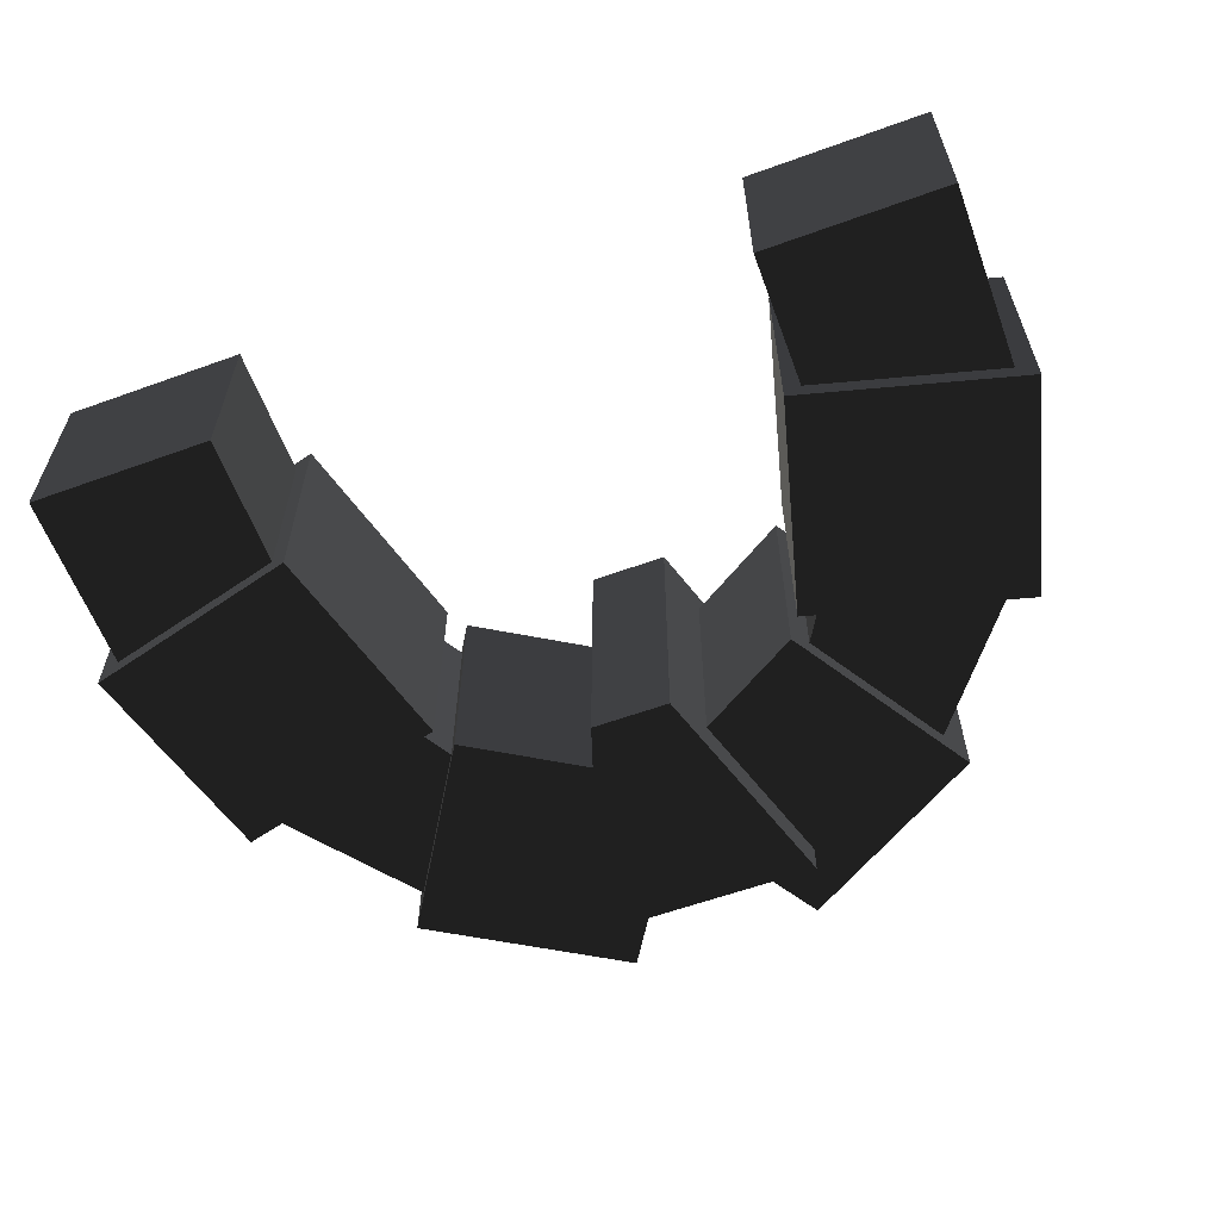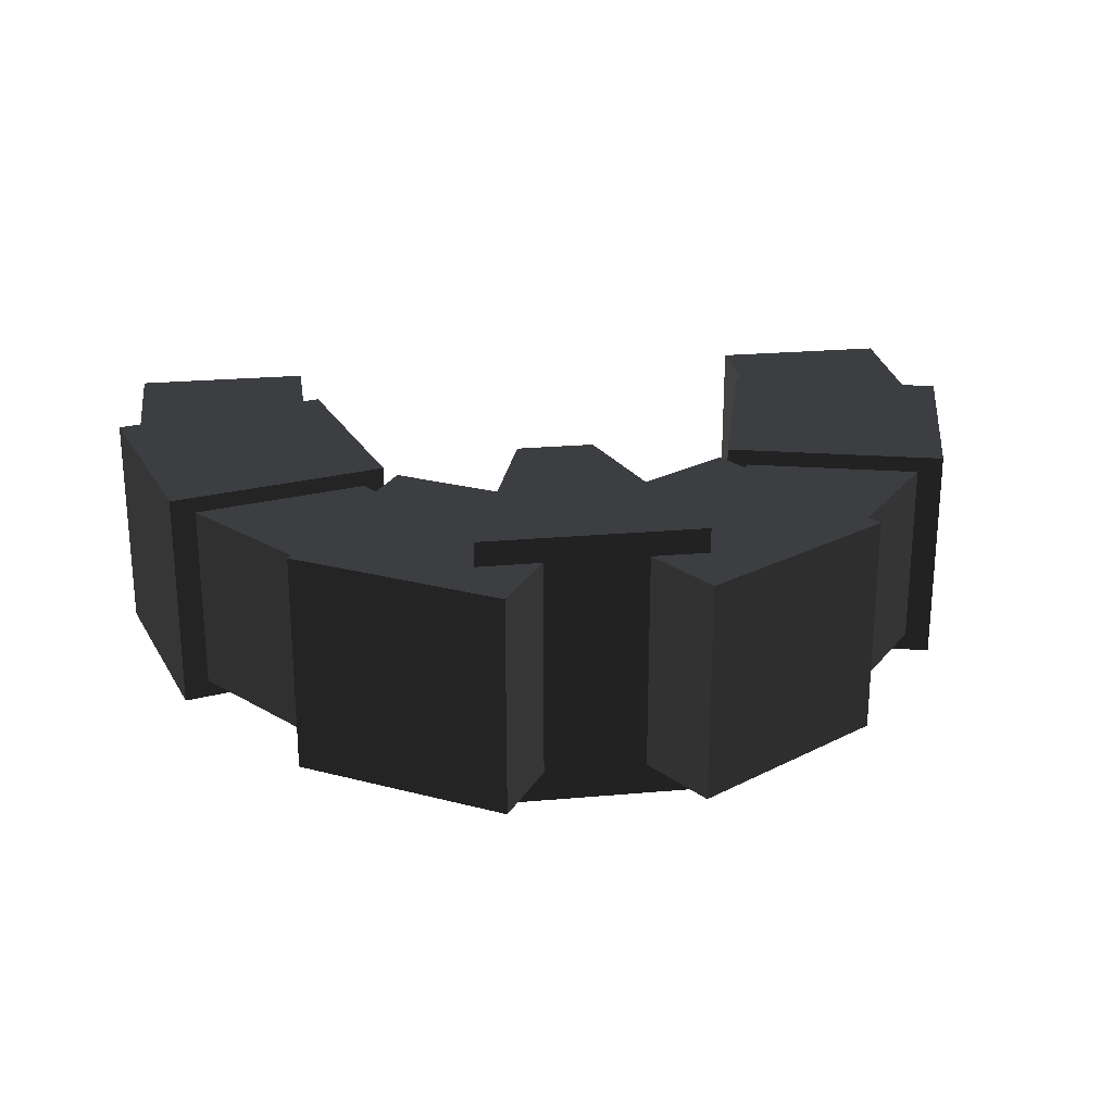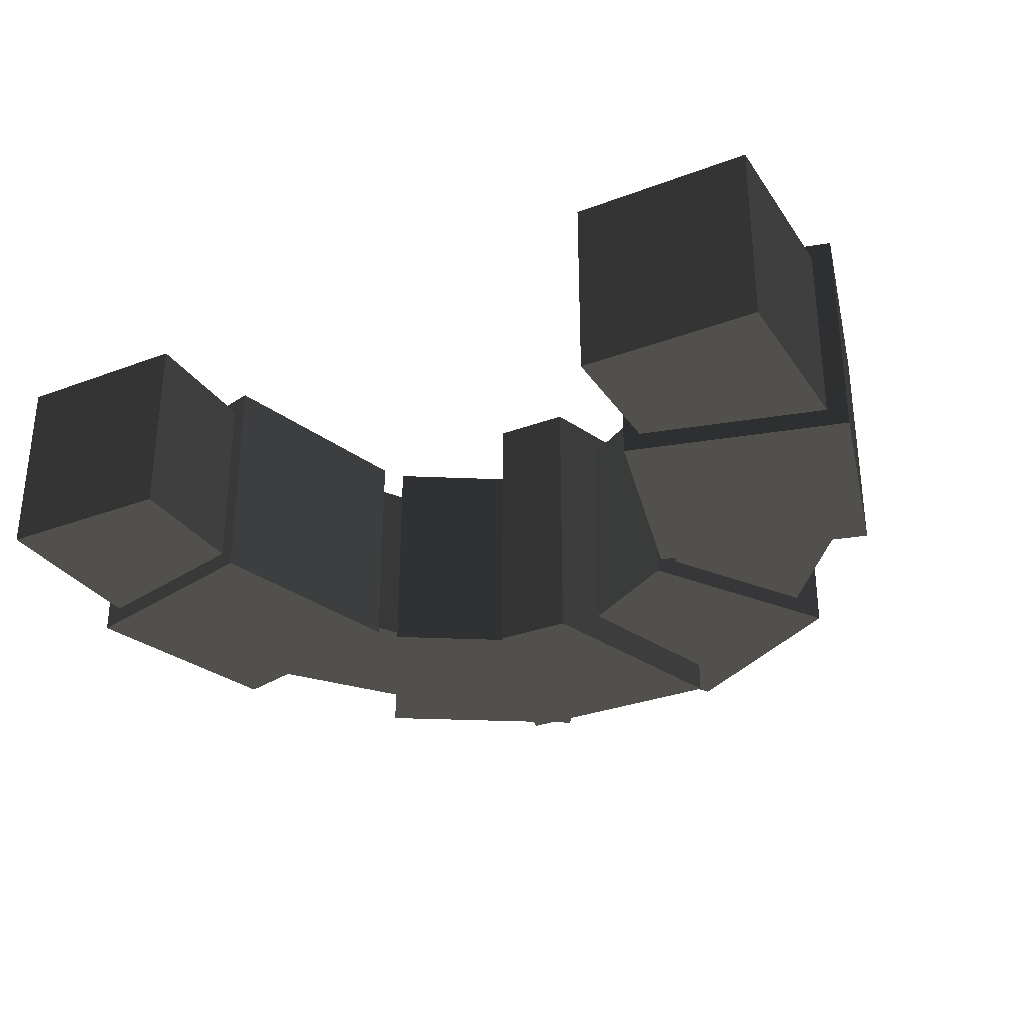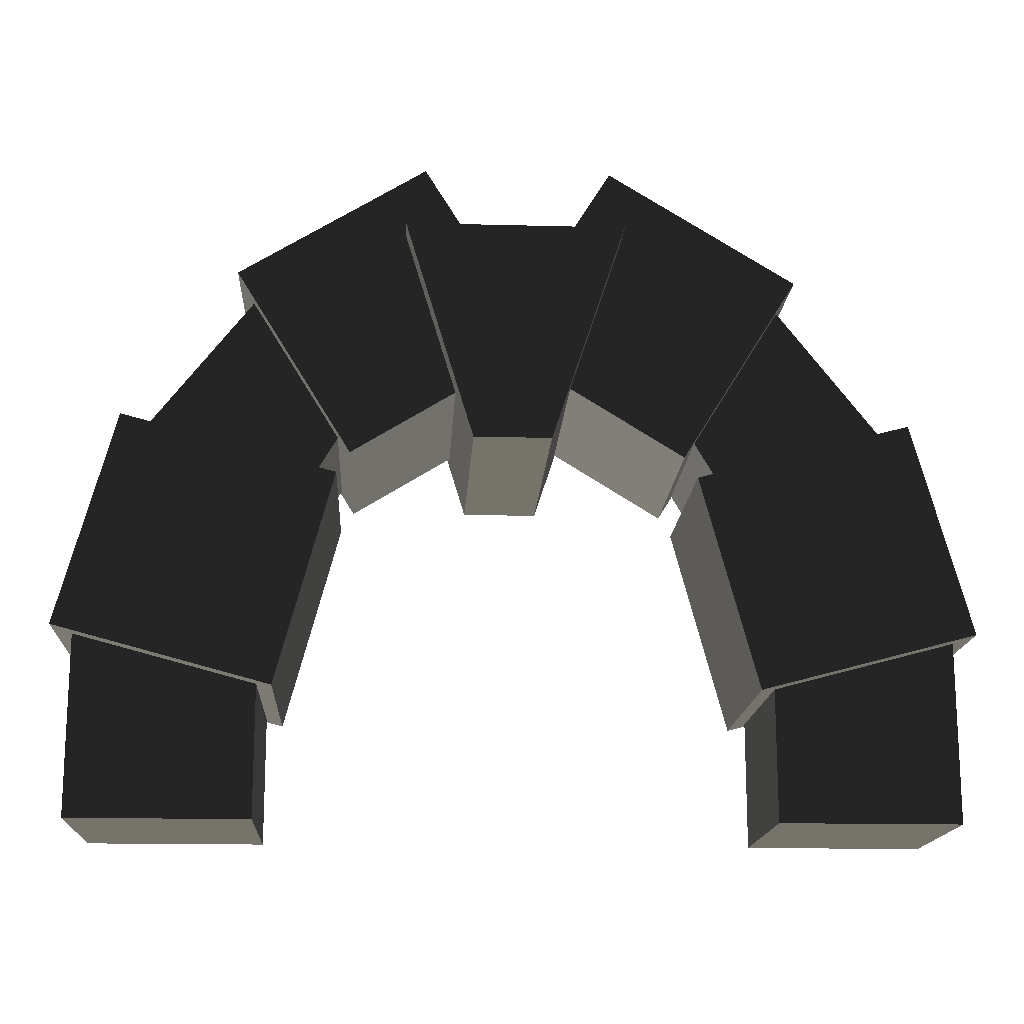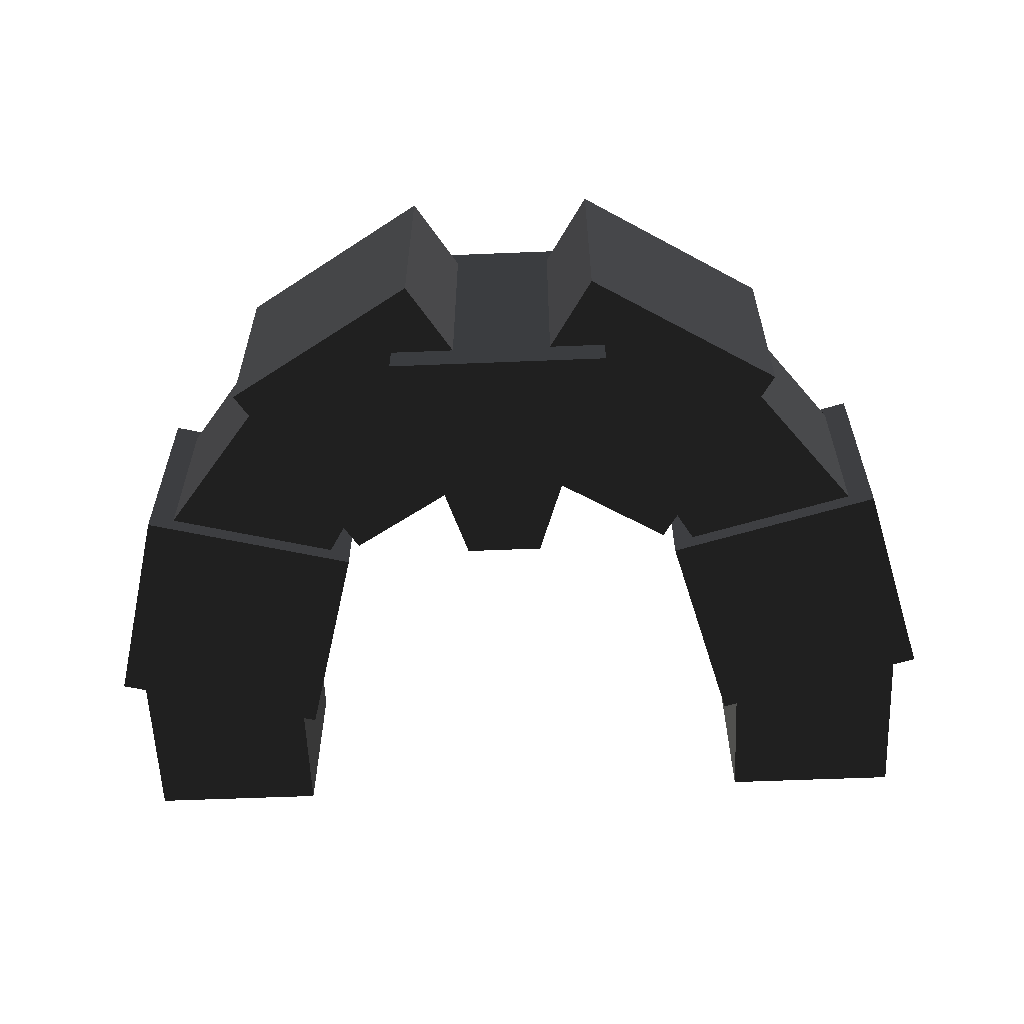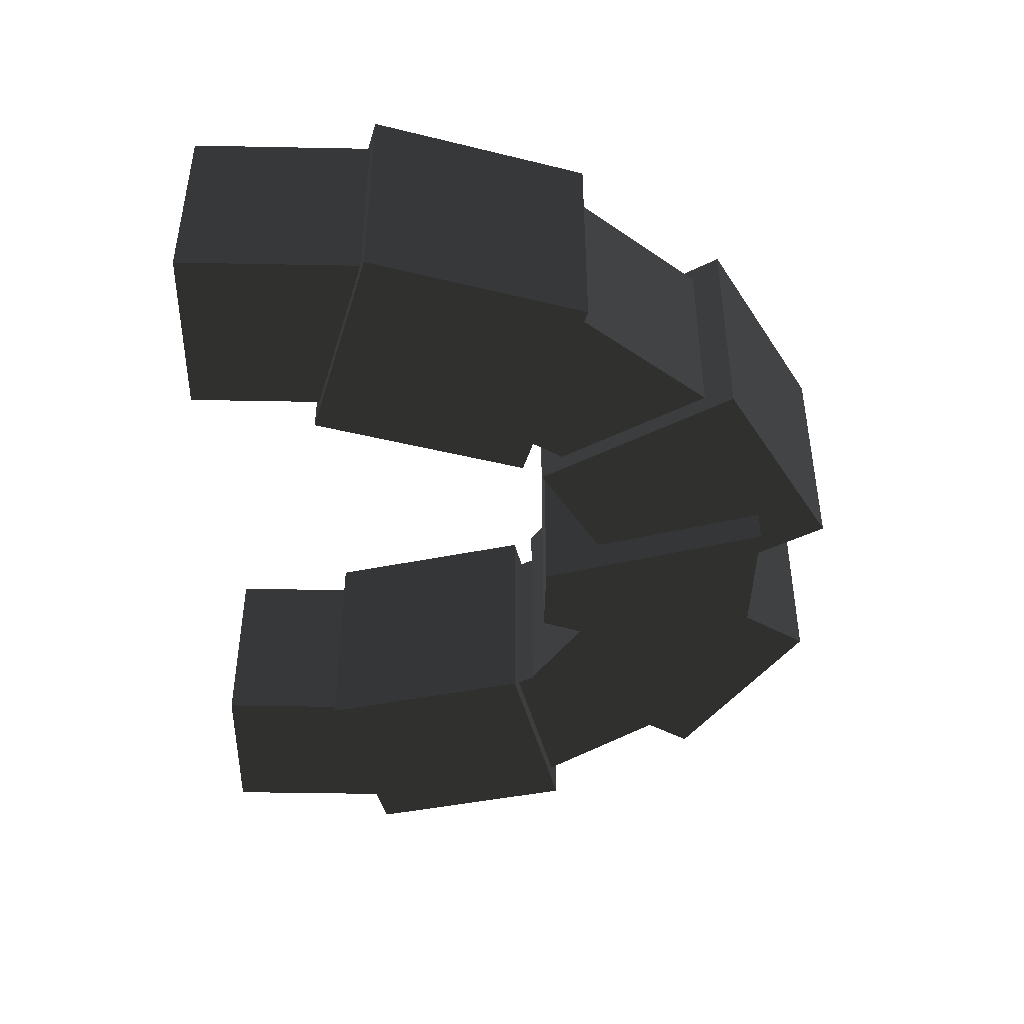
<metadata>
{"format":"obj","ext":"obj","renderer":"f3d","projection":"perspective","resolution":1024,"background":"white","views":[{"elev":-59.9,"azim":-159.7,"up":"+Y"},{"elev":24.4,"azim":-8.3,"up":"+Y"},{"elev":-31.2,"azim":-151.8,"up":"+Y"},{"elev":-16.1,"azim":-3.1,"up":"+Z"},{"elev":-59.1,"azim":2.4,"up":"+Y"},{"elev":-43.6,"azim":-91.3,"up":"+Y"}]}
</metadata>
<code>
v 173.3 83.5 -151.3
v 131.4 83.5 5.413
v 131.4 -78.72 5.413
v 131.4 -78.72 5.413
v 173.3 -78.72 -151.3
v 173.3 83.5 -151.3
v -131.4 83.5 5.413
v -173.3 83.5 -151.3
v -131.4 -78.72 5.413
v -173.3 -78.72 -151.3
v -131.4 -78.72 5.413
v -173.3 83.5 -151.3
v 315.8 -65.54 -243.8
v 315.8 -65.54 -81.61
v 315.8 71.75 -81.61
v 315.8 71.75 -81.61
v 315.8 71.75 -243.8
v 315.8 -65.54 -243.8
v 184.7 -65.54 -243.8
v 184.7 -65.54 -81.61
v 315.8 -65.54 -81.61
v 315.8 -65.54 -81.61
v 315.8 -65.54 -243.8
v 184.7 -65.54 -243.8
v 184.7 71.75 -243.8
v 184.7 71.75 -81.61
v 184.7 -65.54 -81.61
v 184.7 -65.54 -81.61
v 184.7 -65.54 -243.8
v 184.7 71.75 -243.8
v 315.8 71.75 -243.8
v 315.8 71.75 -81.61
v 184.7 71.75 -81.61
v 184.7 71.75 -81.61
v 184.7 71.75 -243.8
v 315.8 71.75 -243.8
v 315.8 71.75 -81.61
v 315.8 -65.54 -81.61
v 184.7 -65.54 -81.61
v 184.7 -65.54 -81.61
v 184.7 71.75 -81.61
v 315.8 71.75 -81.61
v 315.8 71.75 -243.8
v 184.7 71.75 -243.8
v 184.7 -65.54 -243.8
v 184.7 -65.54 -243.8
v 315.8 -65.54 -243.8
v 315.8 71.75 -243.8
v 282.8 -65.54 26.63
v 183.8 -65.54 154.5
v 183.8 71.75 154.5
v 183.8 71.75 154.5
v 282.8 71.75 26.63
v 282.8 -65.54 26.63
v 173.6 -65.54 -36.75
v 90.97 -65.54 104
v 183.8 -65.54 154.5
v 183.8 -65.54 154.5
v 282.8 -65.54 26.63
v 173.6 -65.54 -36.75
v 173.6 71.75 -36.75
v 90.97 71.75 104
v 90.97 -65.54 104
v 90.97 -65.54 104
v 173.6 -65.54 -36.75
v 173.6 71.75 -36.75
v 282.8 71.75 26.63
v 183.8 71.75 154.5
v 90.97 71.75 104
v 90.97 71.75 104
v 173.6 71.75 -36.75
v 282.8 71.75 26.63
v 183.8 71.75 154.5
v 183.8 -65.54 154.5
v 90.97 -65.54 104
v 90.97 -65.54 104
v 90.97 71.75 104
v 183.8 71.75 154.5
v 282.8 71.75 26.63
v 173.6 71.75 -36.75
v 173.6 -65.54 -36.75
v 173.6 -65.54 -36.75
v 282.8 -65.54 26.63
v 282.8 71.75 26.63
v -315.8 -65.54 -81.61
v -315.8 -65.54 -243.8
v -315.8 71.75 -81.61
v -315.8 71.75 -243.8
v -315.8 71.75 -81.61
v -315.8 -65.54 -243.8
v -184.7 -65.54 -81.61
v -184.7 -65.54 -243.8
v -315.8 -65.54 -81.61
v -315.8 -65.54 -243.8
v -315.8 -65.54 -81.61
v -184.7 -65.54 -243.8
v -184.7 71.75 -81.61
v -184.7 71.75 -243.8
v -184.7 -65.54 -81.61
v -184.7 -65.54 -243.8
v -184.7 -65.54 -81.61
v -184.7 71.75 -243.8
v -315.8 71.75 -81.61
v -315.8 71.75 -243.8
v -184.7 71.75 -81.61
v -184.7 71.75 -243.8
v -184.7 71.75 -81.61
v -315.8 71.75 -243.8
v -315.8 -65.54 -81.61
v -315.8 71.75 -81.61
v -184.7 -65.54 -81.61
v -184.7 71.75 -81.61
v -184.7 -65.54 -81.61
v -315.8 71.75 -81.61
v -184.7 71.75 -243.8
v -315.8 71.75 -243.8
v -184.7 -65.54 -243.8
v -315.8 -65.54 -243.8
v -184.7 -65.54 -243.8
v -315.8 71.75 -243.8
v -183.8 -65.54 154.5
v -282.8 -65.54 26.63
v -183.8 71.75 154.5
v -282.8 71.75 26.63
v -183.8 71.75 154.5
v -282.8 -65.54 26.63
v -90.97 -65.54 104
v -173.6 -65.54 -36.75
v -183.8 -65.54 154.5
v -282.8 -65.54 26.63
v -183.8 -65.54 154.5
v -173.6 -65.54 -36.75
v -90.97 71.75 104
v -173.6 71.75 -36.75
v -90.97 -65.54 104
v -173.6 -65.54 -36.75
v -90.97 -65.54 104
v -173.6 71.75 -36.75
v -183.8 71.75 154.5
v -282.8 71.75 26.63
v -90.97 71.75 104
v -173.6 71.75 -36.75
v -90.97 71.75 104
v -282.8 71.75 26.63
v -183.8 -65.54 154.5
v -183.8 71.75 154.5
v -90.97 -65.54 104
v -90.97 71.75 104
v -90.97 -65.54 104
v -183.8 71.75 154.5
v -173.6 71.75 -36.75
v -282.8 71.75 26.63
v -173.6 -65.54 -36.75
v -282.8 -65.54 26.63
v -173.6 -65.54 -36.75
v -282.8 71.75 26.63
v 78.13 -101.7 191.1
v 23.37 -101.7 26.41
v -83.7 -101.7 191.1
v -33.14 -101.7 26.41
v -83.7 -101.7 191.1
v 23.37 -101.7 26.41
v -83.7 101.7 191.1
v -33.14 101.7 26.41
v 78.13 101.7 191.1
v 23.37 101.7 26.41
v 78.13 101.7 191.1
v -33.14 101.7 26.41
v 330 -78.72 -109.5
v 288.2 -78.72 47.25
v 288.2 83.5 47.25
v 288.2 83.5 47.25
v 330 83.5 -109.5
v 330 -78.72 -109.5
v 173.3 -78.72 -151.3
v 131.4 -78.72 5.413
v 288.2 -78.72 47.25
v 288.2 -78.72 47.25
v 330 -78.72 -109.5
v 173.3 -78.72 -151.3
v 330 83.5 -109.5
v 288.2 83.5 47.25
v 131.4 83.5 5.413
v 131.4 83.5 5.413
v 173.3 83.5 -151.3
v 330 83.5 -109.5
v 288.2 83.5 47.25
v 288.2 -78.72 47.25
v 131.4 -78.72 5.413
v 131.4 -78.72 5.413
v 131.4 83.5 5.413
v 288.2 83.5 47.25
v 330 83.5 -109.5
v 173.3 83.5 -151.3
v 173.3 -78.72 -151.3
v 173.3 -78.72 -151.3
v 330 -78.72 -109.5
v 330 83.5 -109.5
v 121.9 -78.72 20.52
v 207.3 -78.72 158.5
v 207.3 83.5 158.5
v 207.3 83.5 158.5
v 121.9 83.5 20.52
v 121.9 -78.72 20.52
v -16 -78.72 105.9
v 69.38 -78.72 243.8
v 207.3 -78.72 158.5
v 207.3 -78.72 158.5
v 121.9 -78.72 20.52
v -16 -78.72 105.9
v -16 83.5 105.9
v 69.38 83.5 243.8
v 69.38 -78.72 243.8
v 69.38 -78.72 243.8
v -16 -78.72 105.9
v -16 83.5 105.9
v 121.9 83.5 20.52
v 207.3 83.5 158.5
v 69.38 83.5 243.8
v 69.38 83.5 243.8
v -16 83.5 105.9
v 121.9 83.5 20.52
v 207.3 83.5 158.5
v 207.3 -78.72 158.5
v 69.38 -78.72 243.8
v 69.38 -78.72 243.8
v 69.38 83.5 243.8
v 207.3 83.5 158.5
v 121.9 83.5 20.52
v -16 83.5 105.9
v -16 -78.72 105.9
v -16 -78.72 105.9
v 121.9 -78.72 20.52
v 121.9 83.5 20.52
v -288.2 -78.72 47.25
v -330 -78.72 -109.5
v -288.2 83.5 47.25
v -330 83.5 -109.5
v -288.2 83.5 47.25
v -330 -78.72 -109.5
v -131.4 -78.72 5.413
v -173.3 -78.72 -151.3
v -288.2 -78.72 47.25
v -330 -78.72 -109.5
v -288.2 -78.72 47.25
v -173.3 -78.72 -151.3
v -288.2 83.5 47.25
v -330 83.5 -109.5
v -131.4 83.5 5.413
v -173.3 83.5 -151.3
v -131.4 83.5 5.413
v -330 83.5 -109.5
v -288.2 -78.72 47.25
v -288.2 83.5 47.25
v -131.4 -78.72 5.413
v -131.4 83.5 5.413
v -131.4 -78.72 5.413
v -288.2 83.5 47.25
v -173.3 83.5 -151.3
v -330 83.5 -109.5
v -173.3 -78.72 -151.3
v -330 -78.72 -109.5
v -173.3 -78.72 -151.3
v -330 83.5 -109.5
v -207.3 -78.72 158.5
v -121.9 -78.72 20.52
v -207.3 83.5 158.5
v -121.9 83.5 20.52
v -207.3 83.5 158.5
v -121.9 -78.72 20.52
v -69.38 -78.72 243.8
v 16 -78.72 105.9
v -207.3 -78.72 158.5
v -121.9 -78.72 20.52
v -207.3 -78.72 158.5
v 16 -78.72 105.9
v -69.38 83.5 243.8
v 16 83.5 105.9
v -69.38 -78.72 243.8
v 16 -78.72 105.9
v -69.38 -78.72 243.8
v 16 83.5 105.9
v -207.3 83.5 158.5
v -121.9 83.5 20.52
v -69.38 83.5 243.8
v 16 83.5 105.9
v -69.38 83.5 243.8
v -121.9 83.5 20.52
v -207.3 -78.72 158.5
v -207.3 83.5 158.5
v -69.38 -78.72 243.8
v -69.38 83.5 243.8
v -69.38 -78.72 243.8
v -207.3 83.5 158.5
v 16 83.5 105.9
v -121.9 83.5 20.52
v 16 -78.72 105.9
v -121.9 -78.72 20.52
v 16 -78.72 105.9
v -121.9 83.5 20.52
v -83.7 -101.7 191.1
v -33.14 -101.7 26.41
v -83.7 101.7 191.1
v -33.14 101.7 26.41
v -83.7 101.7 191.1
v -33.14 -101.7 26.41
v 78.13 101.7 191.1
v 23.37 101.7 26.41
v 78.13 -101.7 191.1
v 23.37 -101.7 26.41
v 78.13 -101.7 191.1
v 23.37 101.7 26.41
v -83.7 -101.7 191.1
v -83.7 101.7 191.1
v 78.13 -101.7 191.1
v 78.13 101.7 191.1
v 78.13 -101.7 191.1
v -83.7 101.7 191.1
v 23.37 101.7 26.41
v -33.14 101.7 26.41
v 23.37 -101.7 26.41
v -33.14 -101.7 26.41
v 23.37 -101.7 26.41
v -33.14 101.7 26.41
g group0
g group1
g group2
f 323 324 322
f 320 321 319
f 317 318 316
f 314 315 313
f 311 312 310
f 308 309 307
f 305 306 304
f 302 303 301
f 299 300 298
f 296 297 295
f 293 294 292
f 290 291 289
f 287 288 286
f 284 285 283
f 281 282 280
f 278 279 277
f 275 276 274
f 272 273 271
f 269 270 268
f 266 267 265
f 263 264 262
f 260 261 259
f 257 258 256
f 254 255 253
f 251 252 250
f 248 249 247
f 245 246 244
f 242 243 241
f 239 240 238
f 236 237 235
f 233 234 232
f 230 231 229
f 227 228 226
f 224 225 223
f 221 222 220
f 218 219 217
f 215 216 214
f 212 213 211
f 209 210 208
f 206 207 205
f 203 204 202
f 200 201 199
f 197 198 196
f 194 195 193
f 191 192 190
f 188 189 187
f 185 186 184
f 182 183 181
f 179 180 178
f 176 177 175
f 173 174 172
f 170 171 169
f 167 168 166
f 164 165 163
f 161 162 160
f 158 159 157
f 155 156 154
f 152 153 151
f 149 150 148
f 146 147 145
f 143 144 142
f 140 141 139
f 137 138 136
f 134 135 133
f 131 132 130
f 128 129 127
f 125 126 124
f 122 123 121
f 119 120 118
f 116 117 115
f 113 114 112
f 110 111 109
f 107 108 106
f 104 105 103
f 101 102 100
f 98 99 97
f 95 96 94
f 92 93 91
f 89 90 88
f 86 87 85
f 83 84 82
f 80 81 79
f 77 78 76
f 74 75 73
f 71 72 70
f 68 69 67
f 65 66 64
f 62 63 61
f 59 60 58
f 56 57 55
f 53 54 52
f 50 51 49
f 47 48 46
f 44 45 43
f 41 42 40
f 38 39 37
f 35 36 34
f 32 33 31
f 29 30 28
f 26 27 25
f 23 24 22
f 20 21 19
f 17 18 16
f 14 15 13
f 11 12 10
f 8 9 7
f 5 6 4
f 2 3 1

</code>
